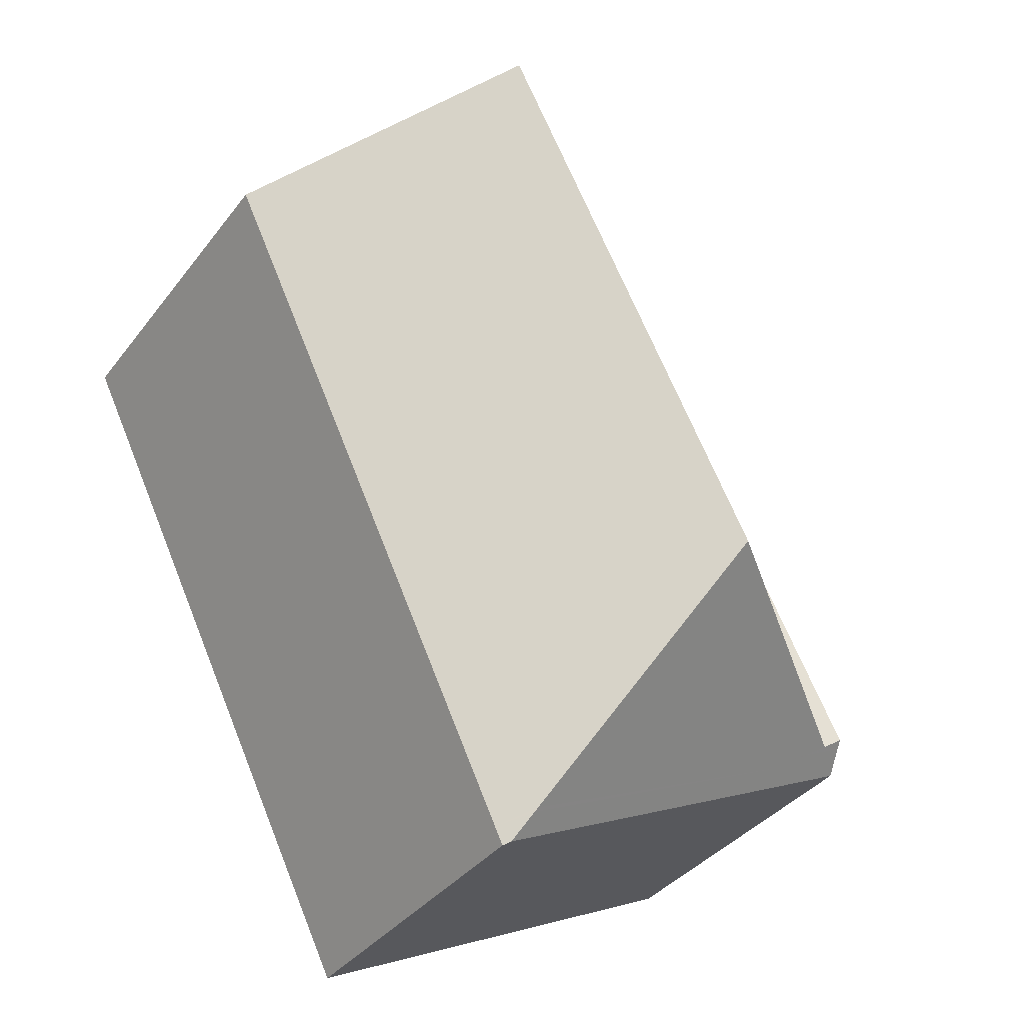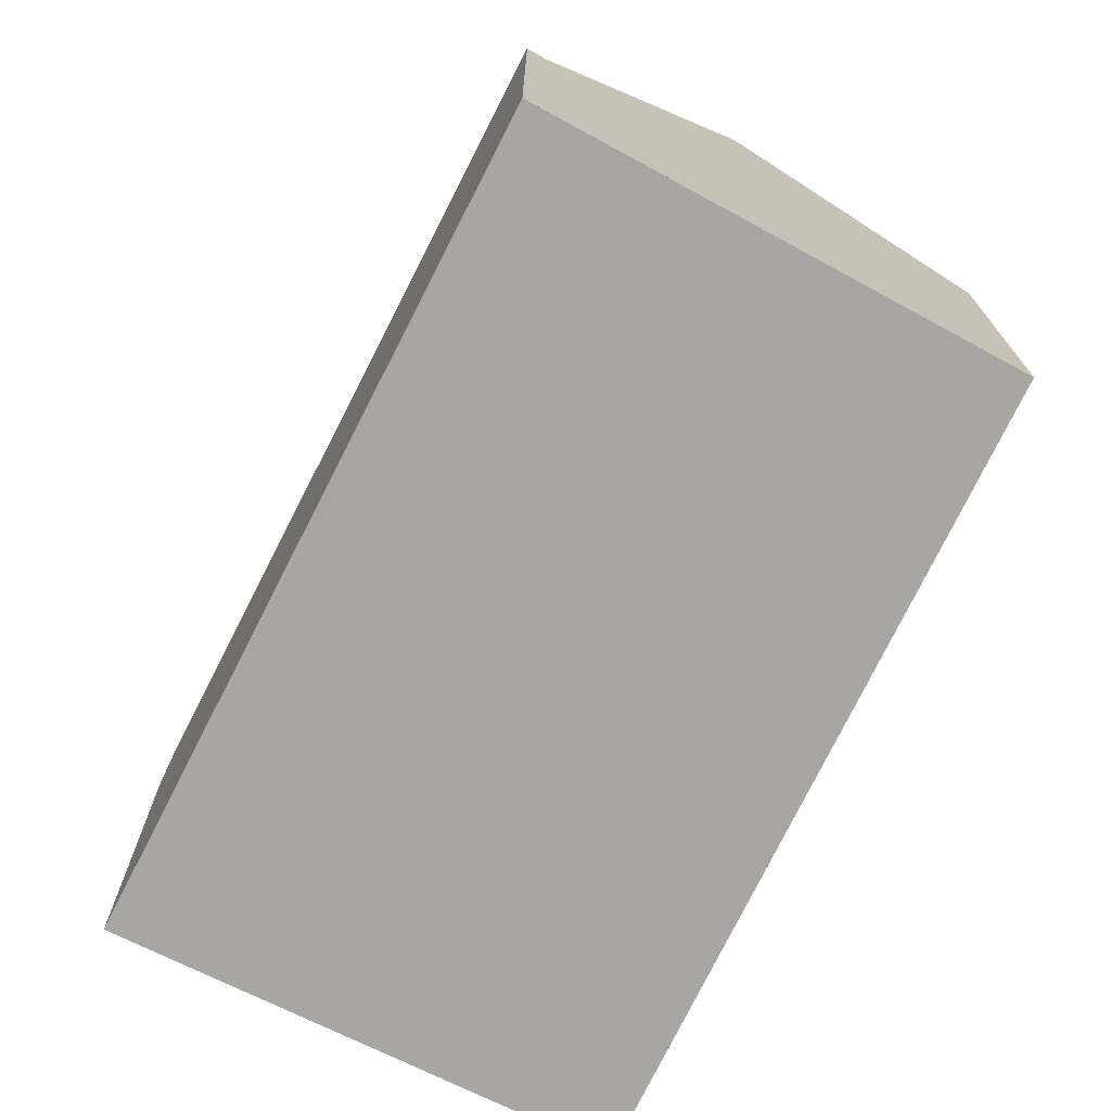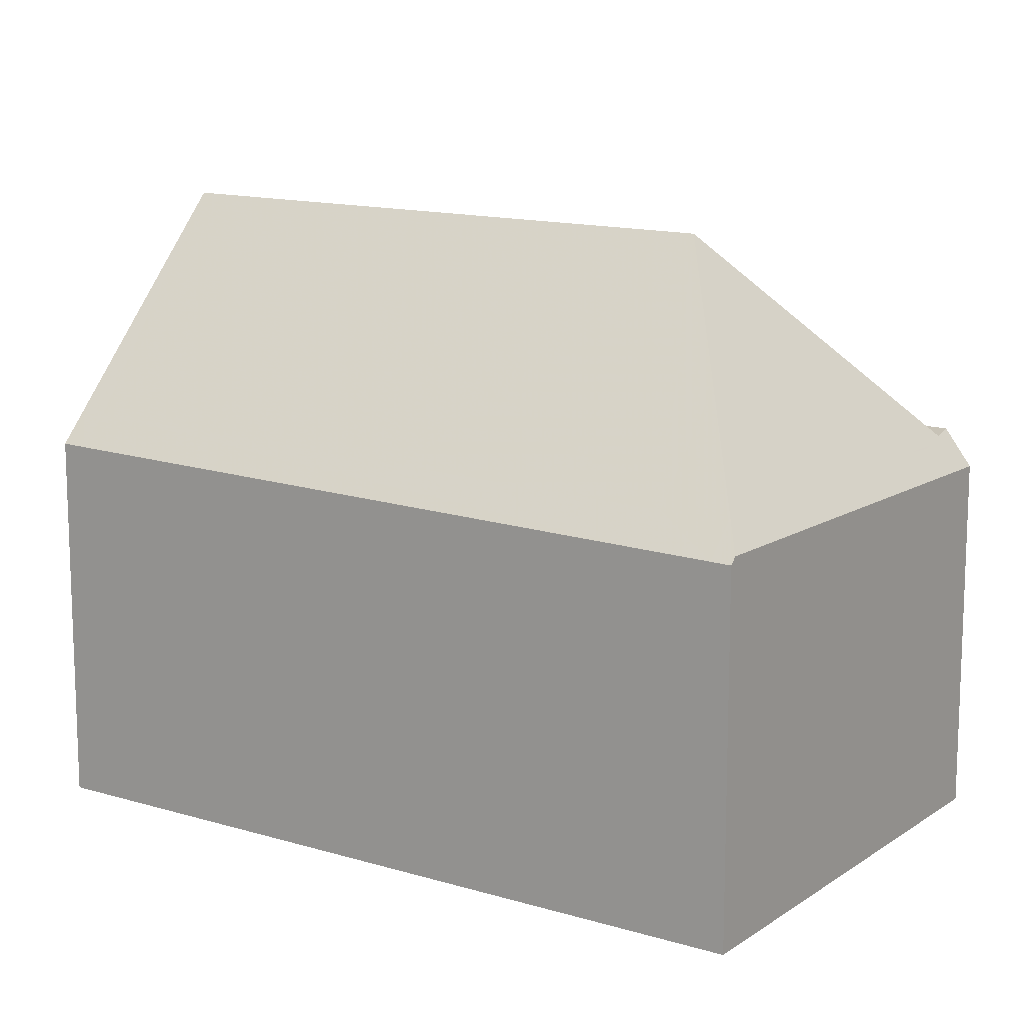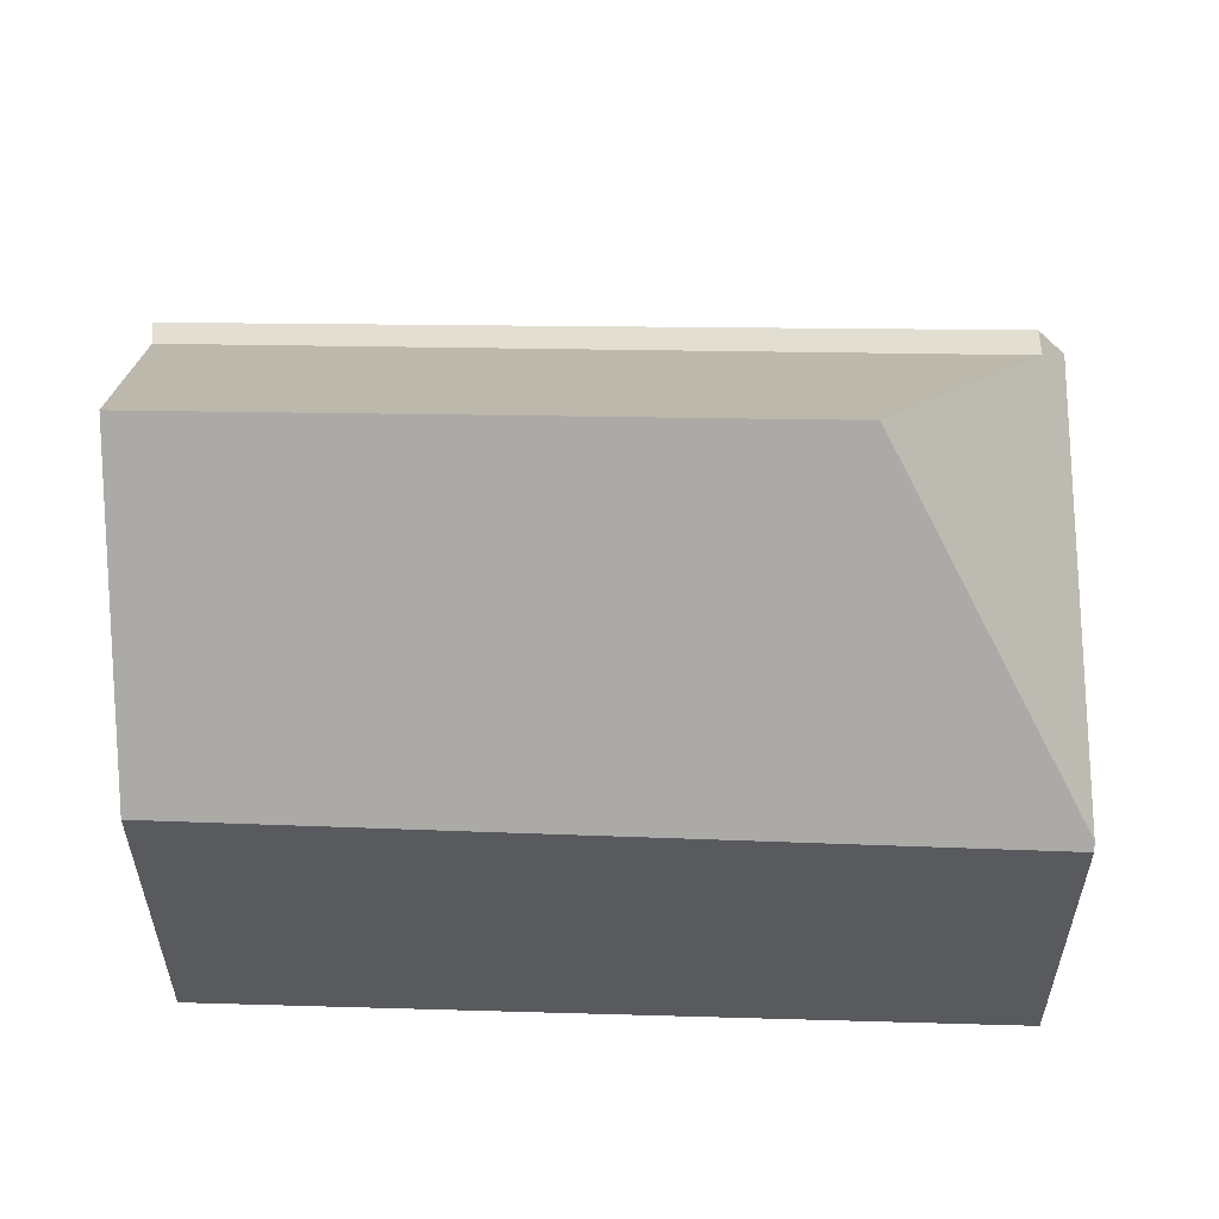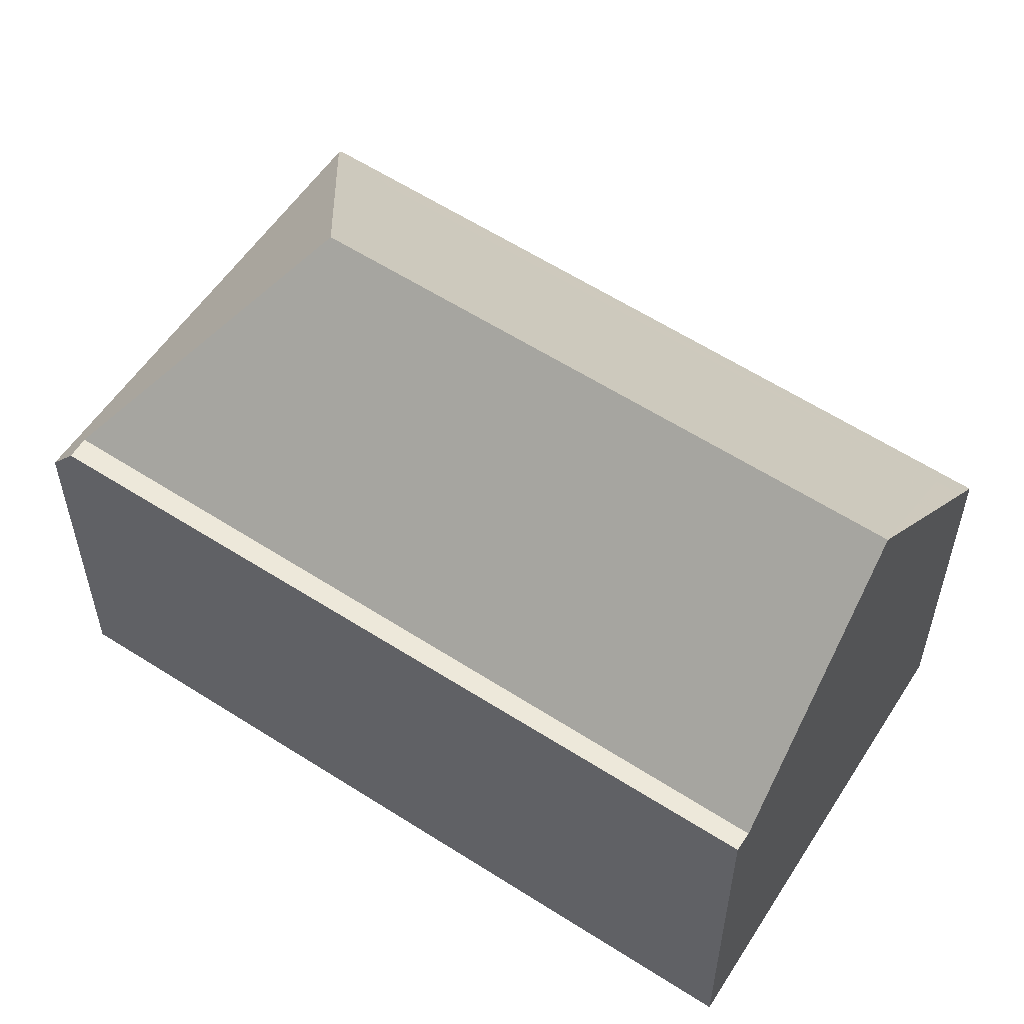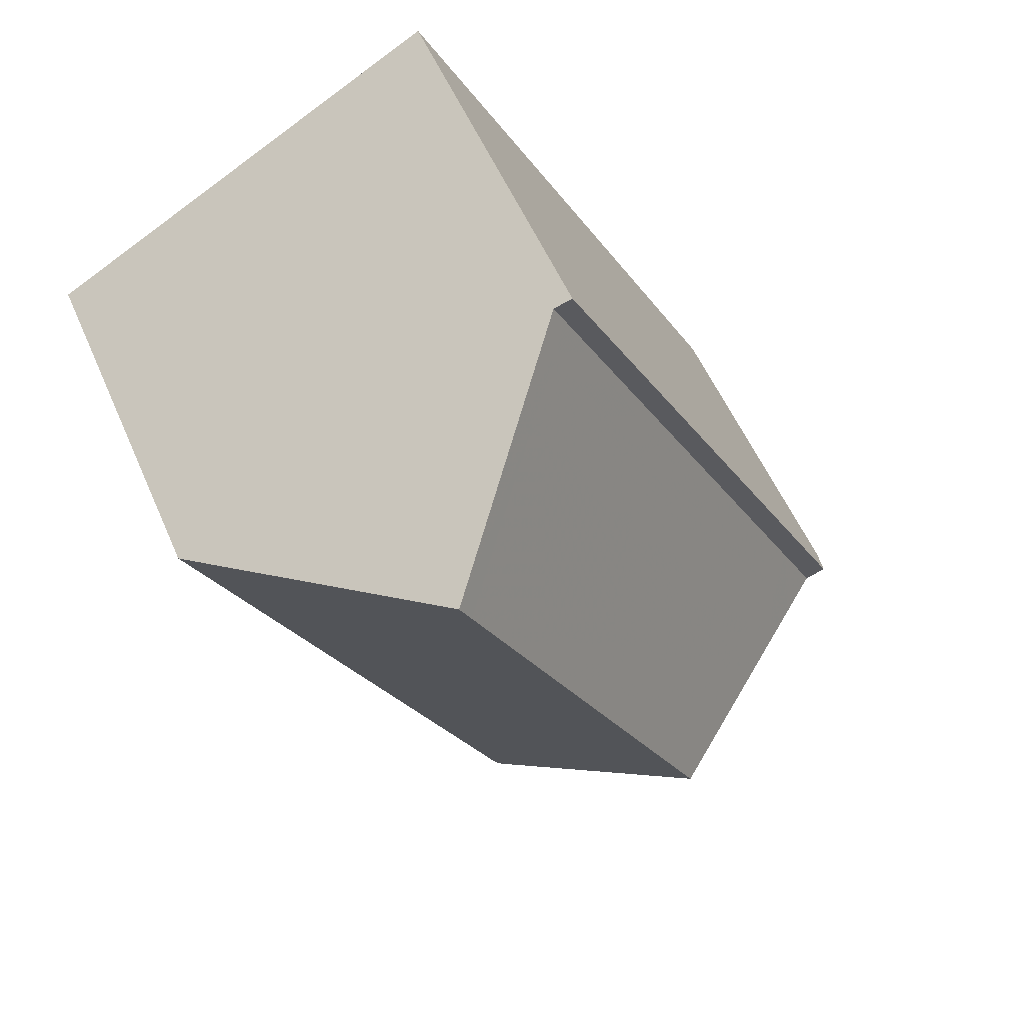
<metadata>
{"format":"obj","ext":"obj","renderer":"f3d","projection":"perspective","resolution":1024,"background":"white","views":[{"elev":-36.6,"azim":-32.5,"up":"+Y"},{"elev":-74.0,"azim":-179.7,"up":"+Z"},{"elev":13.6,"azim":-29.5,"up":"+Z"},{"elev":59.6,"azim":-62.1,"up":"+Z"},{"elev":58.1,"azim":150.9,"up":"+Z"},{"elev":55.5,"azim":-23.3,"up":"+Y"}]}
</metadata>
<code>
v -474.5 -1567 4.75
v -479.1 -1558 4.919
v -468.7 -1564 4.711
v -473.6 -1555 5.197
v -476.3 -1556 8.012
v -472.7 -1563 7.998
v -474.4 -1567 4.838
v -474.2 -1567 5.188
v -474.6 -1567 4.755
v -474.2 -1567 5.142
v -474.3 -1567 5.142
v -478.7 -1558 5.307
v -478.9 -1558 4.913
v -478.6 -1558 5.301
v -476.1 -1557 8.011
v -479.1 -1558 4.919
v -478.7 -1558 5.307
v -476.3 -1556 8.012
v -476.3 -1556 8.012
v -474.4 -1567 4.838
v -472.7 -1563 7.998
v -468.7 -1564 4.819
v -473.8 -1555 5.156
v -472.7 -1563 7.998
v -468.8 -1564 5.186
v -469.1 -1564 5.139
v -471.2 -1565 4.767
v -469.1 -1564 5.139
v -473.8 -1555 5.156
v -469.1 -1564 5.139
v -468.8 -1564 5.186
v -469.4 -1564 5.082
v -469 -1564 5.073
v -474.2 -1567 5.188
v -468.8 -1564 5.068
v -474.2 -1567 5.142
v -474.1 -1567 4.832
v -476.1 -1557 8.011
v -473.6 -1555 5.156
v -473.4 -1555 5.197
v -473.6 -1555 5.156
v -476.3 -1556 8.012
v -473.8 -1555 5.156
v -473.5 -1555 5.197
v -473.8 -1555 5.156
v -469.9 -1565 4.995
v -470 -1565 5.094
v -474.7 -1555 6.169
v -474.5 -1556 6.167
v -474.7 -1555 6.169
v -469.8 -1565 4.736
v -470.3 -1564 6.111
v -470.3 -1564 6.111
v -469.5 -1564 5.084
v -469.5 -1564 5.063
v -473.9 -1555 5.518
v -474.1 -1555 5.514
v -474.1 -1555 5.514
v -469.7 -1564 5.643
v -469.4 -1565 4.727
v -469.7 -1564 5.643
v -473.6 -1555 5.195
v -473.4 -1555 5.195
v -473.6 -1555 5.195
v -468.9 -1564 5.184
v -468.7 -1564 4.833
v -468.8 -1564 5.068
v -468.9 -1564 5.184
v -468.7 -1564 4.711
v -473.5 -1565 6.422
v -470.1 -1563 5.634
v -469.6 -1563 5.141
v -469.6 -1563 5.141
v -470.8 -1564 6.537
v -469.4 -1563 5.186
v -474.7 -1566 5.157
v -473.5 -1565 6.422
v -475 -1566 4.769
v -470.8 -1564 6.537
v -470.5 -1564 6.113
v -469.3 -1563 5.188
v -474.6 -1567 4.755
v -474.5 -1567 4.75
v -474.5 -1567 0
v -474.6 -1567 0
v -478.7 -1558 5.307
v -479.1 -1558 4.919
v -479.1 -1558 0
v -478.7 -1558 8.882e-16
v -468.7 -1564 4.711
v -468.7 -1564 4.711
v -468.7 -1564 0
v -468.7 -1564 8.882e-16
v -473.5 -1555 5.197
v -473.6 -1555 5.197
v -473.6 -1555 0
v -473.5 -1555 0
v -474.5 -1567 4.75
v -474.4 -1567 4.838
v -474.4 -1567 0
v -474.5 -1567 0
v -475 -1566 4.769
v -474.6 -1567 4.755
v -474.6 -1567 0
v -475 -1566 8.882e-16
v -476.3 -1556 8.012
v -478.7 -1558 5.307
v -478.7 -1558 8.882e-16
v -476.3 -1556 0
v -479.1 -1558 4.919
v -478.9 -1558 4.913
v -478.9 -1558 0
v -479.1 -1558 8.882e-16
v -479.1 -1558 4.919
v -479.1 -1558 4.919
v -479.1 -1558 8.882e-16
v -479.1 -1558 0
v -474.7 -1555 6.169
v -476.3 -1556 8.012
v -476.3 -1556 0
v -474.7 -1555 0
v -468.7 -1564 4.711
v -468.7 -1564 4.819
v -468.7 -1564 -8.882e-16
v -468.7 -1564 0
v -473.6 -1555 5.195
v -473.8 -1555 5.156
v -473.8 -1555 0
v -473.6 -1555 0
v -474.1 -1567 4.832
v -471.2 -1565 4.767
v -471.2 -1565 8.882e-16
v -474.1 -1567 0
v -468.8 -1564 5.068
v -468.8 -1564 5.186
v -468.8 -1564 0
v -468.8 -1564 8.882e-16
v -468.7 -1564 4.819
v -468.8 -1564 5.068
v -468.8 -1564 8.882e-16
v -468.7 -1564 -8.882e-16
v -474.4 -1567 4.838
v -474.1 -1567 4.832
v -474.1 -1567 0
v -474.4 -1567 0
v -469.3 -1563 5.188
v -473.4 -1555 5.197
v -473.4 -1555 0
v -469.3 -1563 8.882e-16
v -473.4 -1555 5.197
v -473.5 -1555 5.197
v -473.5 -1555 0
v -473.4 -1555 0
v -474.1 -1555 5.514
v -474.7 -1555 6.169
v -474.7 -1555 0
v -474.1 -1555 0
v -471.2 -1565 4.767
v -469.8 -1565 4.736
v -469.8 -1565 0
v -471.2 -1565 8.882e-16
v -473.8 -1555 5.156
v -474.1 -1555 5.514
v -474.1 -1555 0
v -473.8 -1555 0
v -469.8 -1565 4.736
v -469.4 -1565 4.727
v -469.4 -1565 8.882e-16
v -469.8 -1565 0
v -473.6 -1555 5.197
v -473.6 -1555 5.195
v -473.6 -1555 0
v -473.6 -1555 0
v -469.4 -1565 4.727
v -468.7 -1564 4.711
v -468.7 -1564 8.882e-16
v -469.4 -1565 8.882e-16
v -478.9 -1558 4.913
v -475 -1566 4.769
v -475 -1566 8.882e-16
v -478.9 -1558 0
v -468.8 -1564 5.186
v -469.3 -1563 5.188
v -469.3 -1563 8.882e-16
v -468.8 -1564 0
v -473.6 -1555 0
v -468.7 -1564 0
v -474.5 -1567 0
v -479.1 -1558 0
f 60 51 46 55
f 75 65 26 73
f 77 8 11 76
f 11 8 10
f 10 7 1 9 11
f 76 11 9 78
f 17 14 13 16
f 18 15 14 17
f 16 2 12 17
f 17 12 5 18
f 80 52 79
f 67 35 22 66
f 37 20 36
f 32 28 33
f 68 31 35 67
f 54 47 53 61
f 55 46 47 54
f 63 39 43 62
f 49 38 42 48
f 62 43 23 64
f 48 42 19 50
f 46 27 37 36 34 47
f 57 45 41 56
f 58 29 45 57
f 51 27 46
f 72 30 59 71
f 70 21 74
f 54 32 55
f 56 49 48 57
f 57 48 50 58
f 71 59 52 80
f 66 22 3 69
f 61 28 32 54
f 62 44 40 63
f 64 4 44 62
f 81 25 65 75
f 66 33 67
f 67 33 28 68
f 69 60 55 32 33 66
f 71 56 41 72
f 74 53 47 34 70
f 73 39 63 75
f 76 14 15 6 77
f 78 13 14 76
f 79 24 38 49 80
f 80 49 56 71
f 75 63 40 81
f 83 84 85 82
f 87 88 89 86
f 91 92 93 90
f 95 96 97 94
f 99 100 101 98
f 103 104 105 102
f 107 108 109 106
f 111 112 113 110
f 115 116 117 114
f 119 120 121 118
f 123 124 125 122
f 127 128 129 126
f 131 132 133 130
f 135 136 137 134
f 139 140 141 138
f 143 144 145 142
f 147 148 149 146
f 151 152 153 150
f 155 156 157 154
f 159 160 161 158
f 163 164 165 162
f 167 168 169 166
f 171 172 173 170
f 175 176 177 174
f 179 180 181 178
f 183 184 185 182
f 187 188 189 186

</code>
